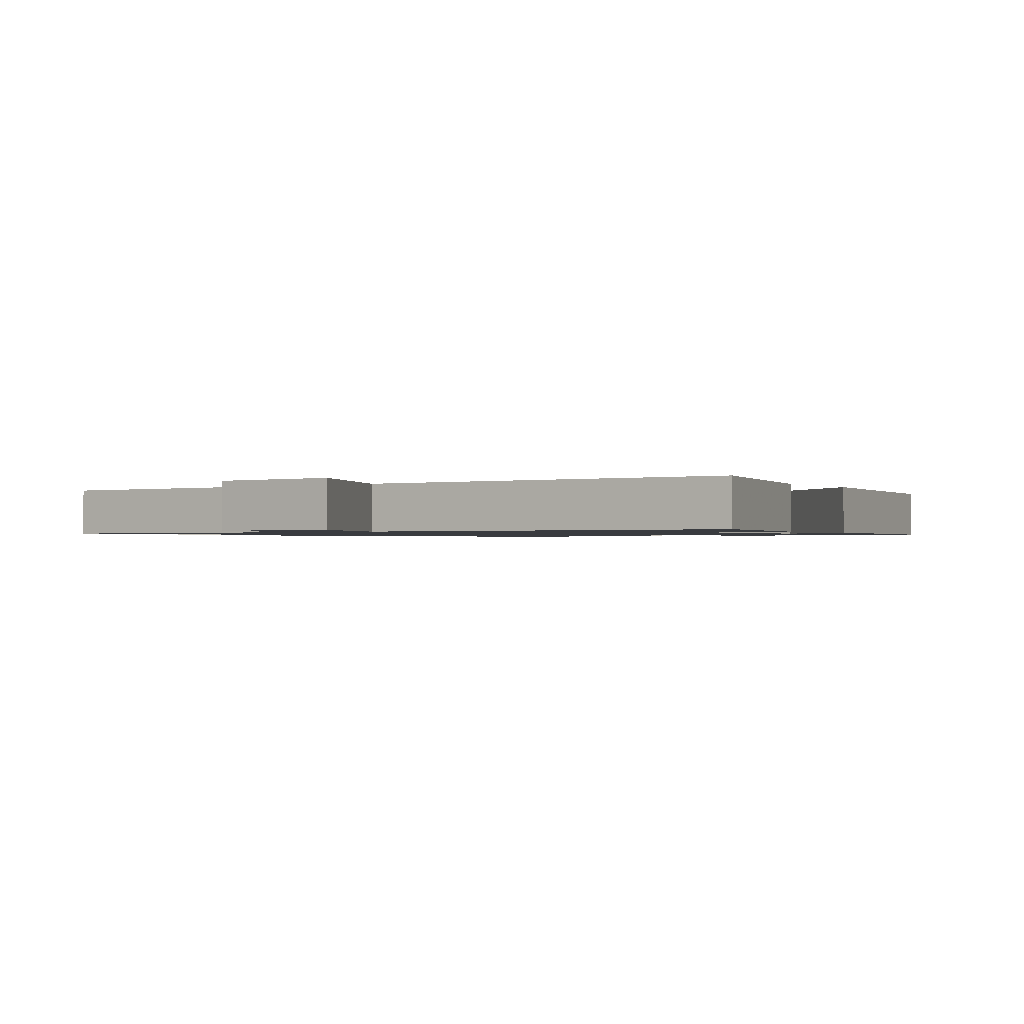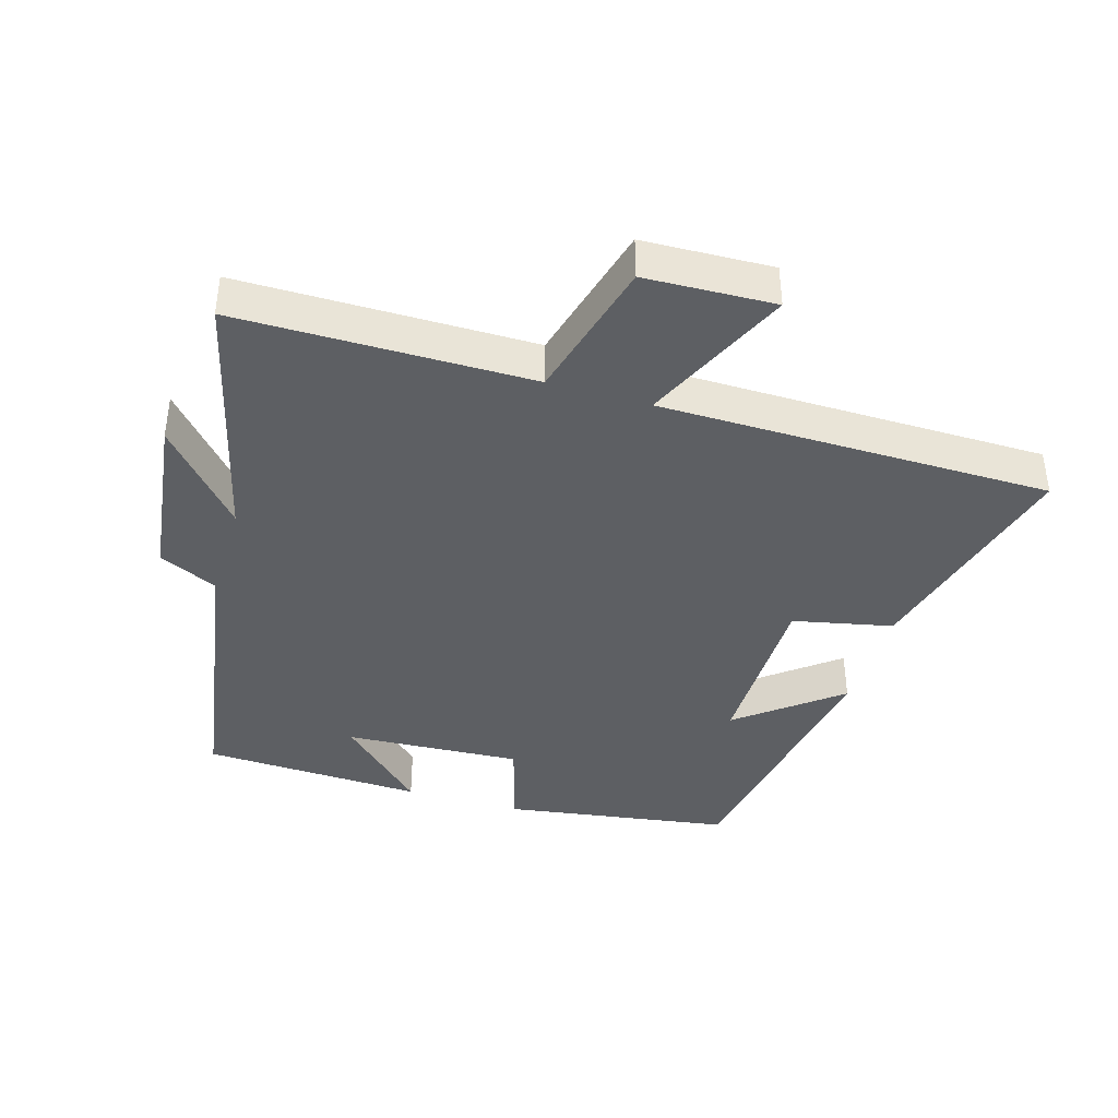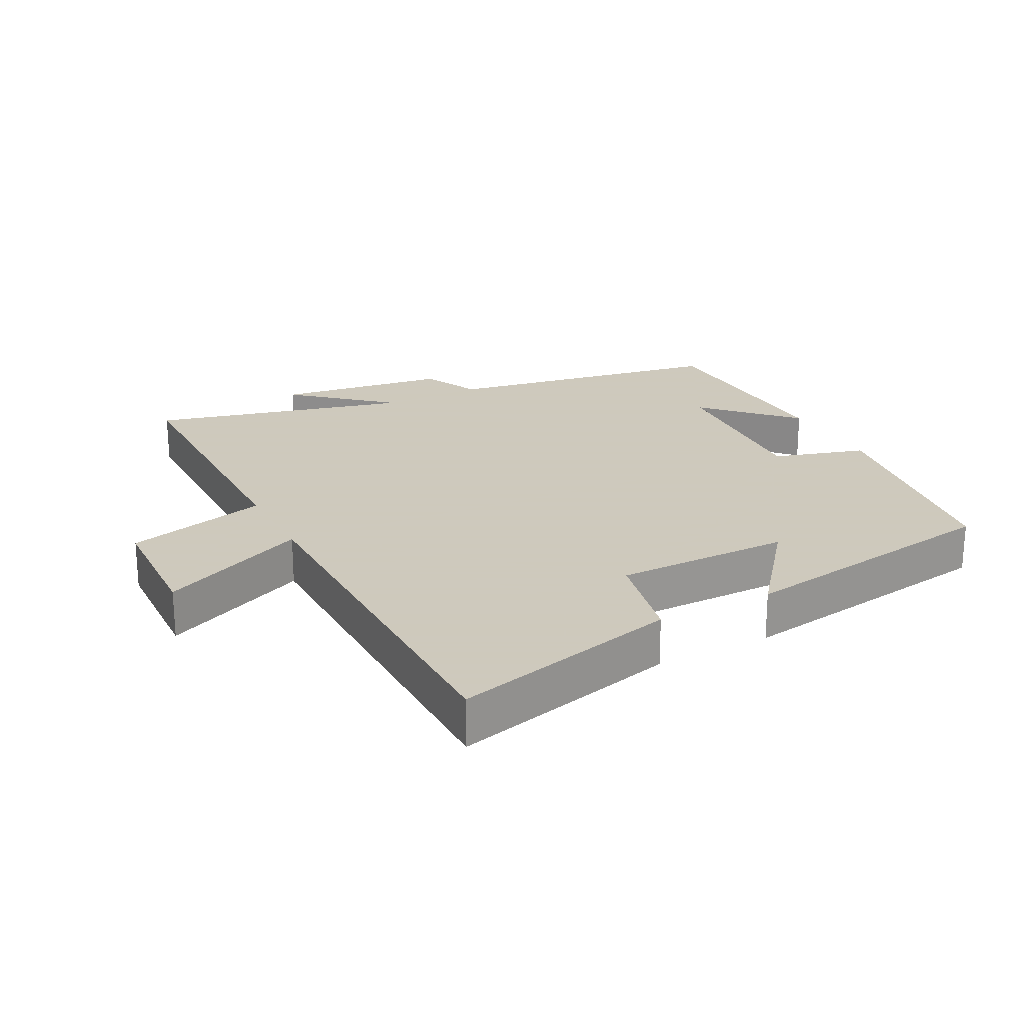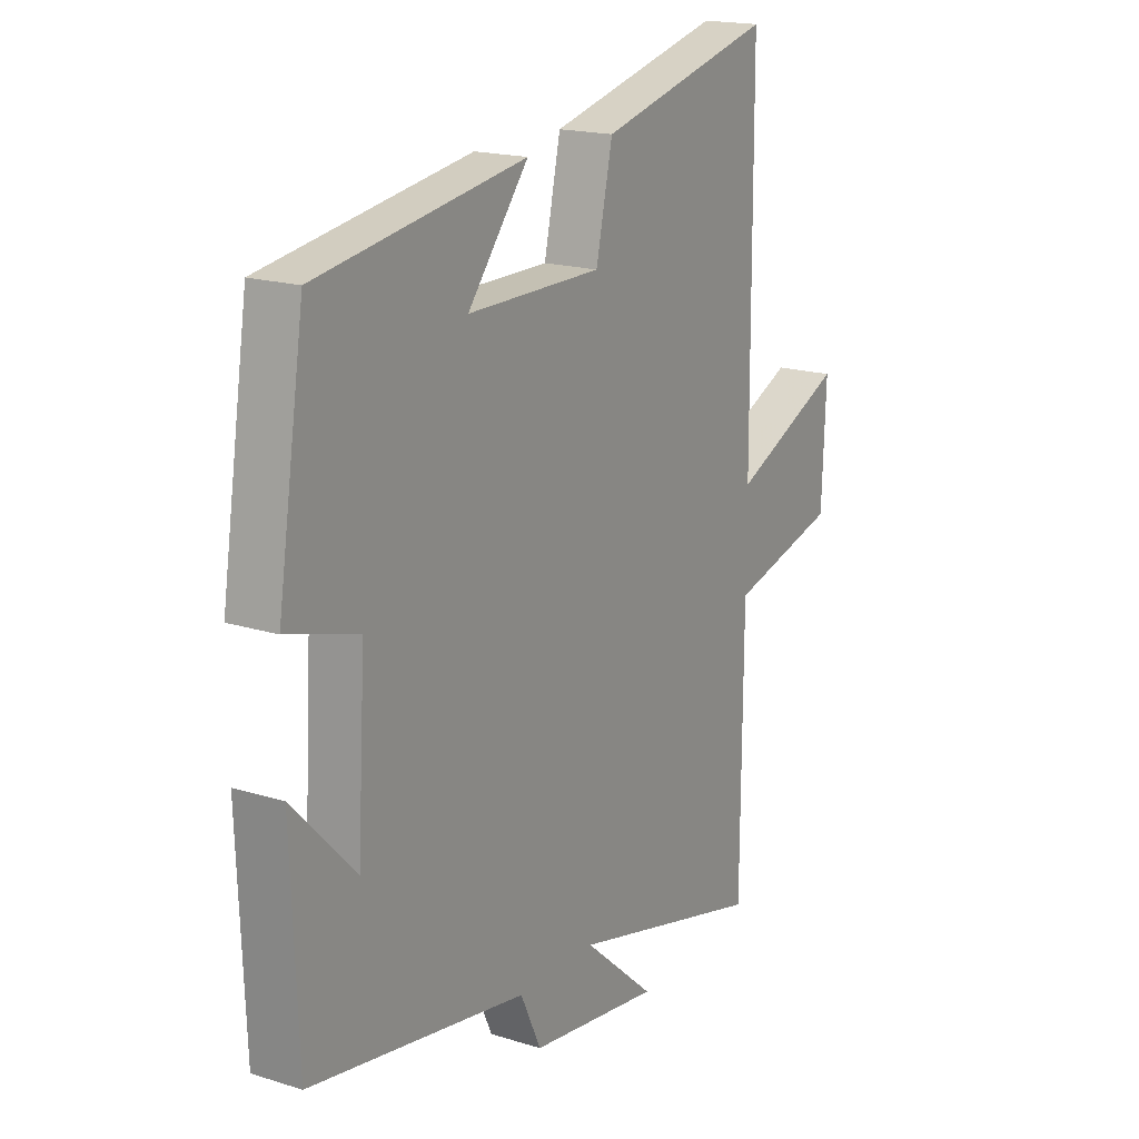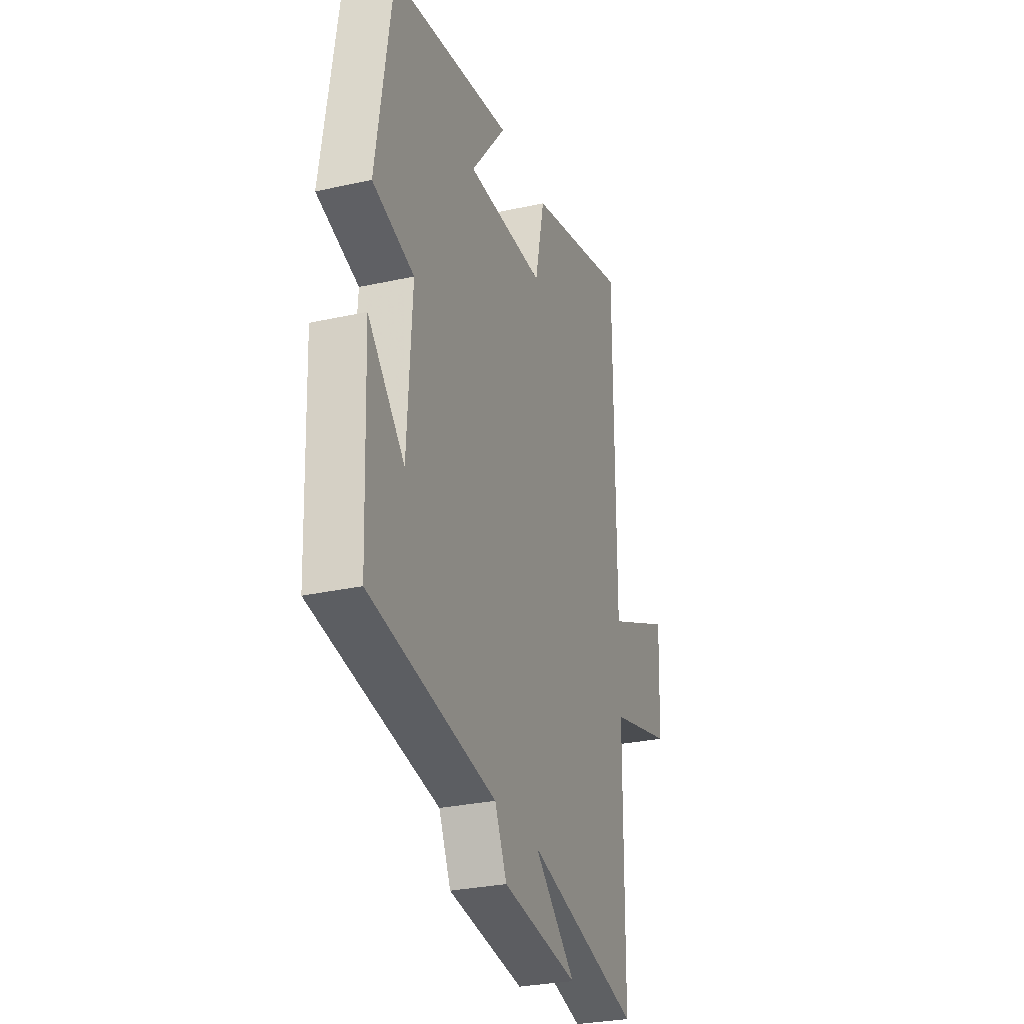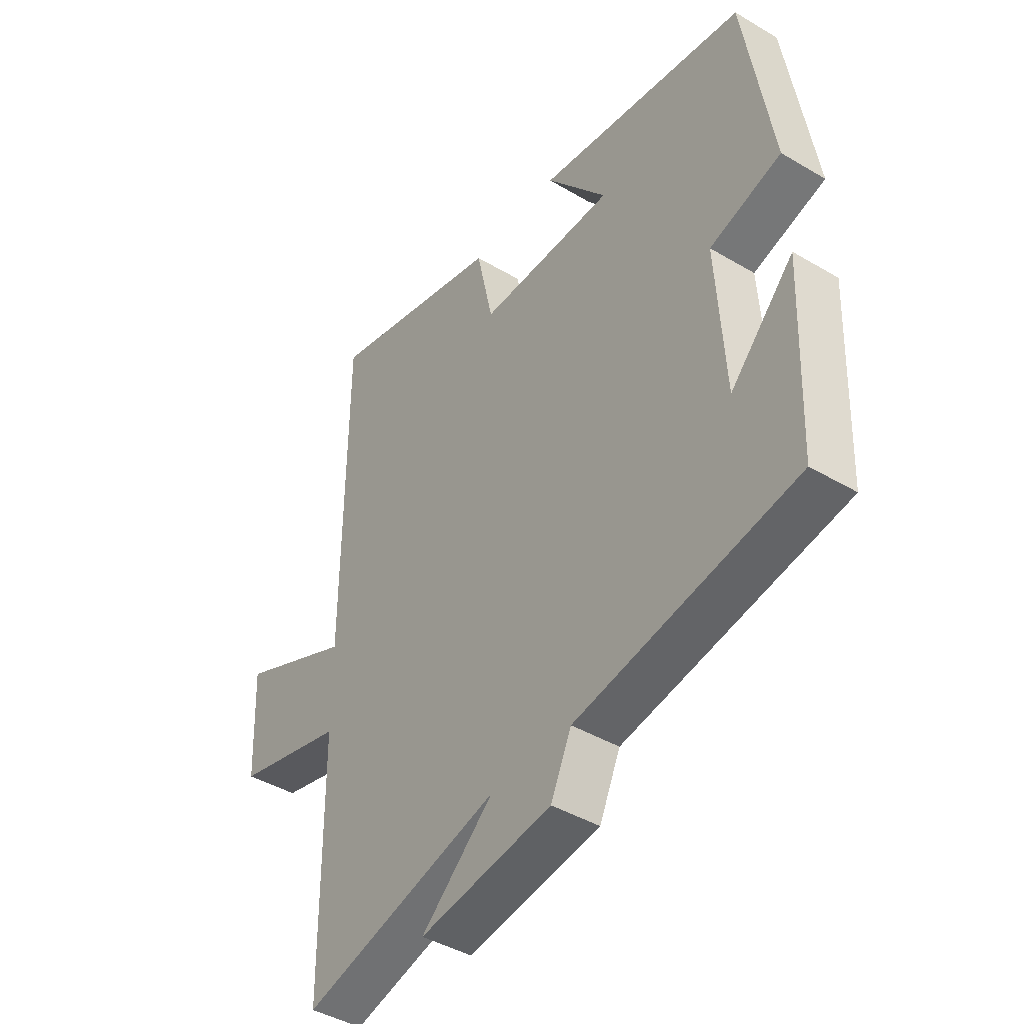
<metadata>
{"format":"obj","ext":"obj","renderer":"f3d","projection":"perspective","resolution":1024,"background":"white","views":[{"elev":-1.1,"azim":-55.9,"up":"+Y"},{"elev":-39.8,"azim":-106.9,"up":"+Y"},{"elev":22.6,"azim":-27.6,"up":"+Y"},{"elev":18.0,"azim":121.4,"up":"+Z"},{"elev":-28.8,"azim":108.4,"up":"+Z"},{"elev":-42.9,"azim":54.8,"up":"+Z"}]}
</metadata>
<code>
v -0.497 0.07 -0.6
v -0.5 0.07 -0.156
v -0.717 0.07 -0.1
v -0.725 0.07 0.096
v -0.5 0.07 -0.004
v -0.497 0.07 0.588
v -0.148 0.07 0.5
v -0.115 0.07 0.349
v 0.153 0.07 0.349
v 0.032 0.07 0.5
v 0.446 0.07 0.434
v 0.5 0.07 0.089
v 0.359 0.07 0.047
v 0.375 0.07 -0.221
v 0.5 0.07 -0.091
v 0.487 0.07 -0.426
v 0.055 0.07 -0.5
v 0.014 0.07 -0.589
v -0.248 0.07 -0.625
v -0.105 0.07 -0.5
v -0.497 0 -0.6
v -0.5 0 -0.156
v -0.717 0 -0.1
v -0.725 0 0.096
v -0.5 0 -0.004
v -0.497 0 0.588
v -0.148 0 0.5
v -0.115 0 0.349
v 0.153 0 0.349
v 0.032 0 0.5
v 0.446 0 0.434
v 0.5 0 0.089
v 0.359 0 0.047
v 0.375 0 -0.221
v 0.5 0 -0.091
v 0.487 0 -0.426
v 0.055 0 -0.5
v 0.014 0 -0.589
v -0.248 0 -0.625
v -0.105 0 -0.5
f 17 18 19 20
f 16 17 20
f 14 15 16
f 14 16 20
f 13 14 20 1
f 9 10 11 12
f 8 9 12 13
f 5 6 7 8
f 5 8 13 1
f 2 3 4 5
f 1 2 5
f 40 39 38 37
f 40 37 36
f 36 35 34
f 40 36 34
f 21 40 34 33
f 32 31 30 29
f 33 32 29 28
f 28 27 26 25
f 21 33 28 25
f 25 24 23 22
f 25 22 21
f 1 21 22 2
f 2 22 23 3
f 3 23 24 4
f 4 24 25 5
f 5 25 26 6
f 6 26 27 7
f 7 27 28 8
f 8 28 29 9
f 9 29 30 10
f 10 30 31 11
f 11 31 32 12
f 12 32 33 13
f 13 33 34 14
f 14 34 35 15
f 15 35 36 16
f 16 36 37 17
f 17 37 38 18
f 18 38 39 19
f 19 39 40 20
f 20 40 21 1

</code>
